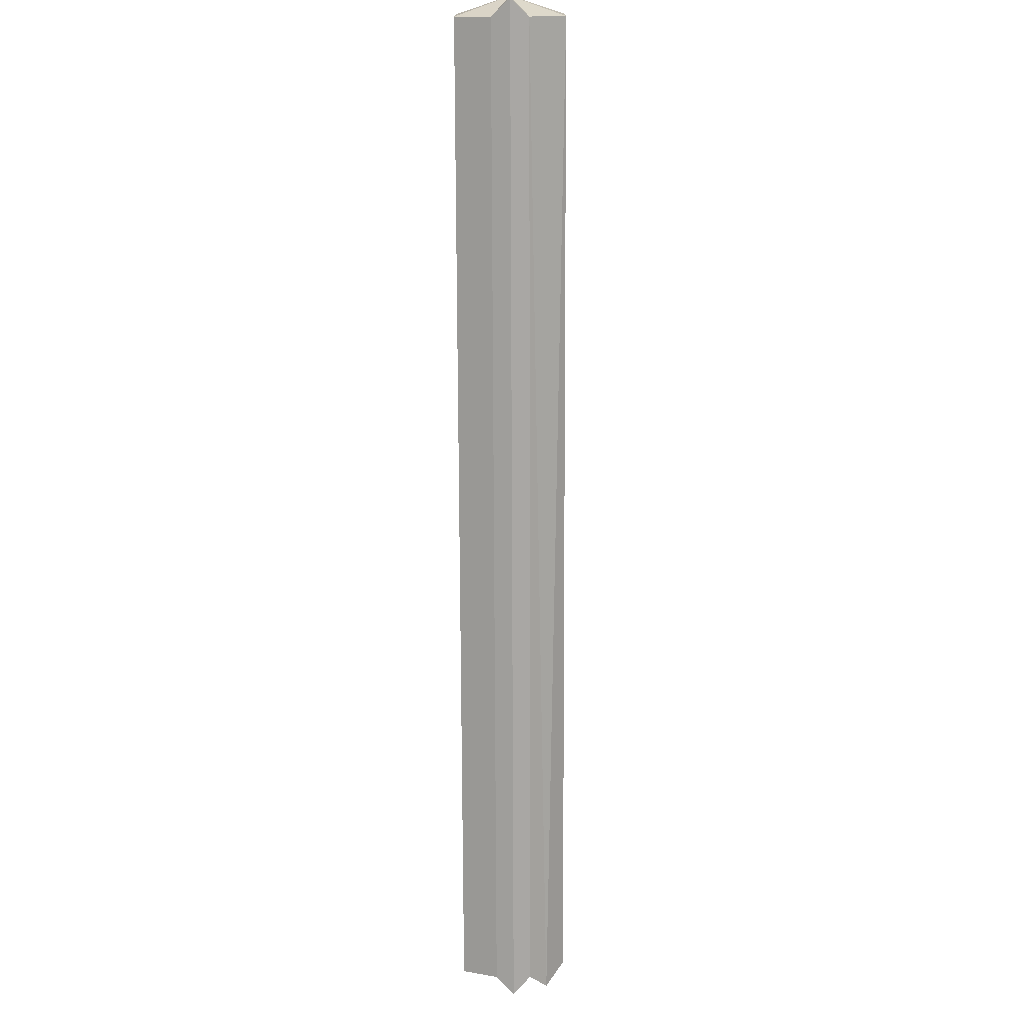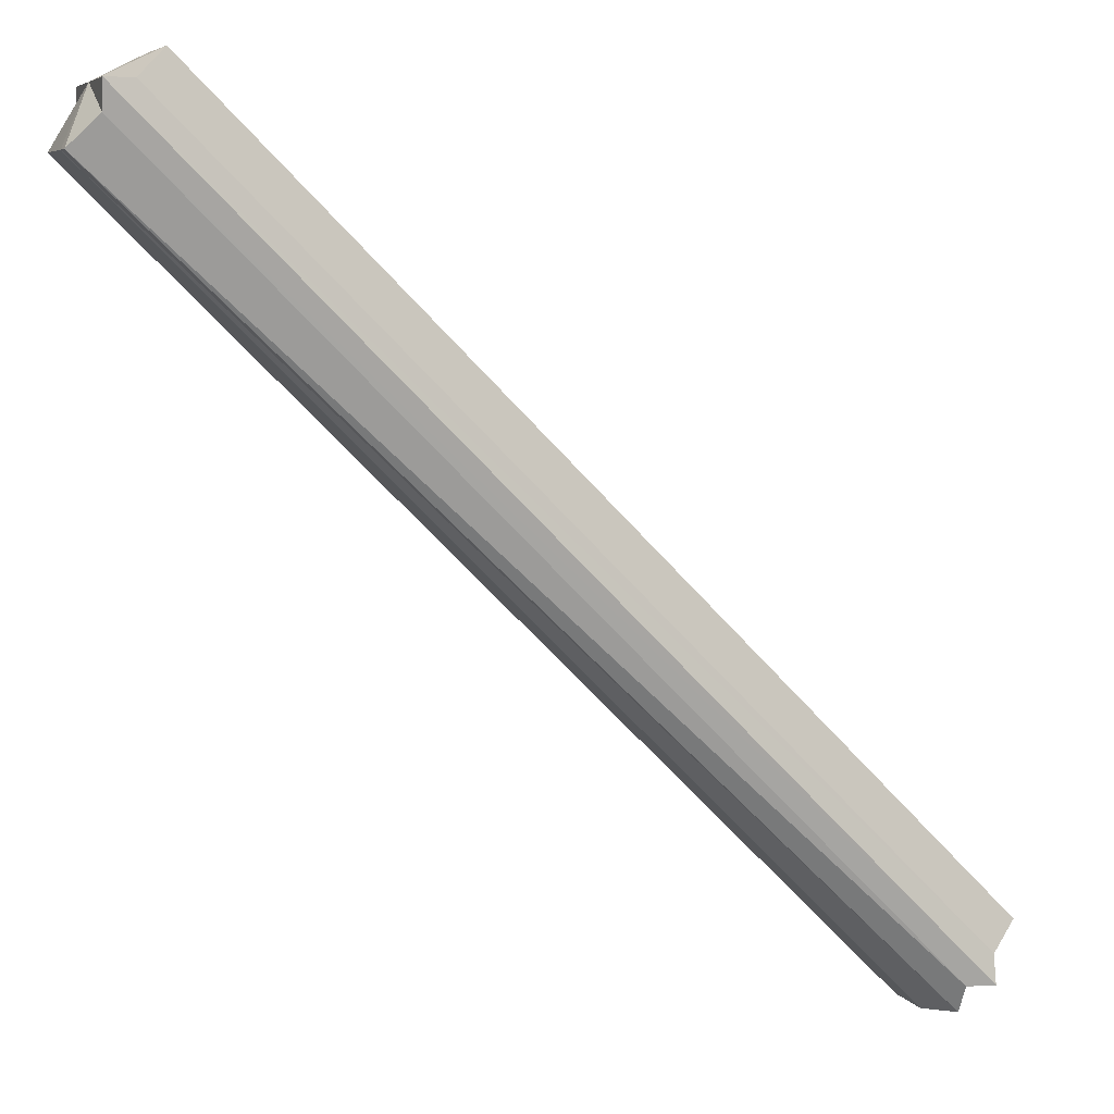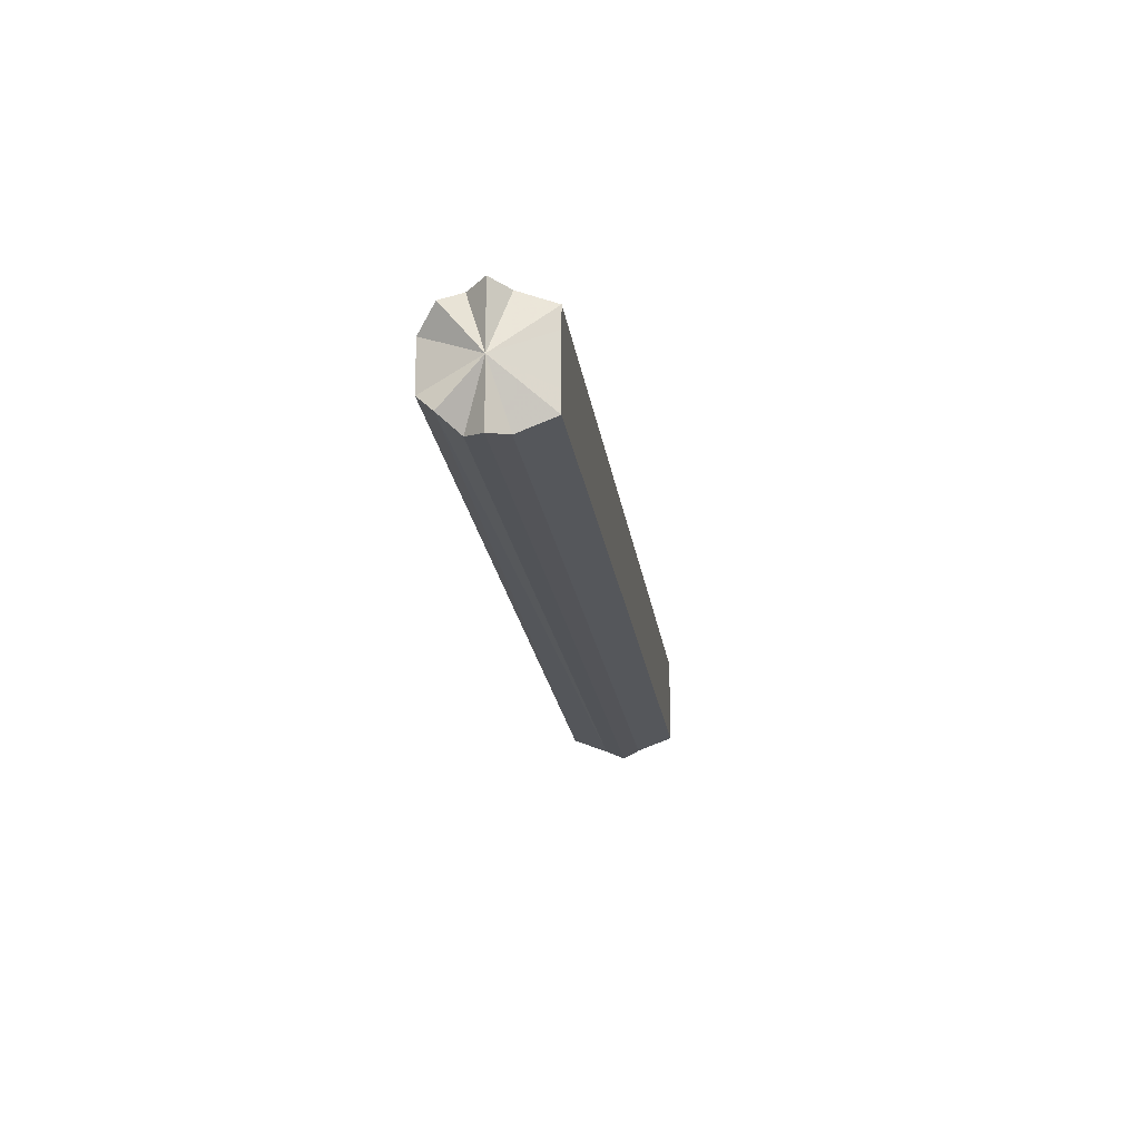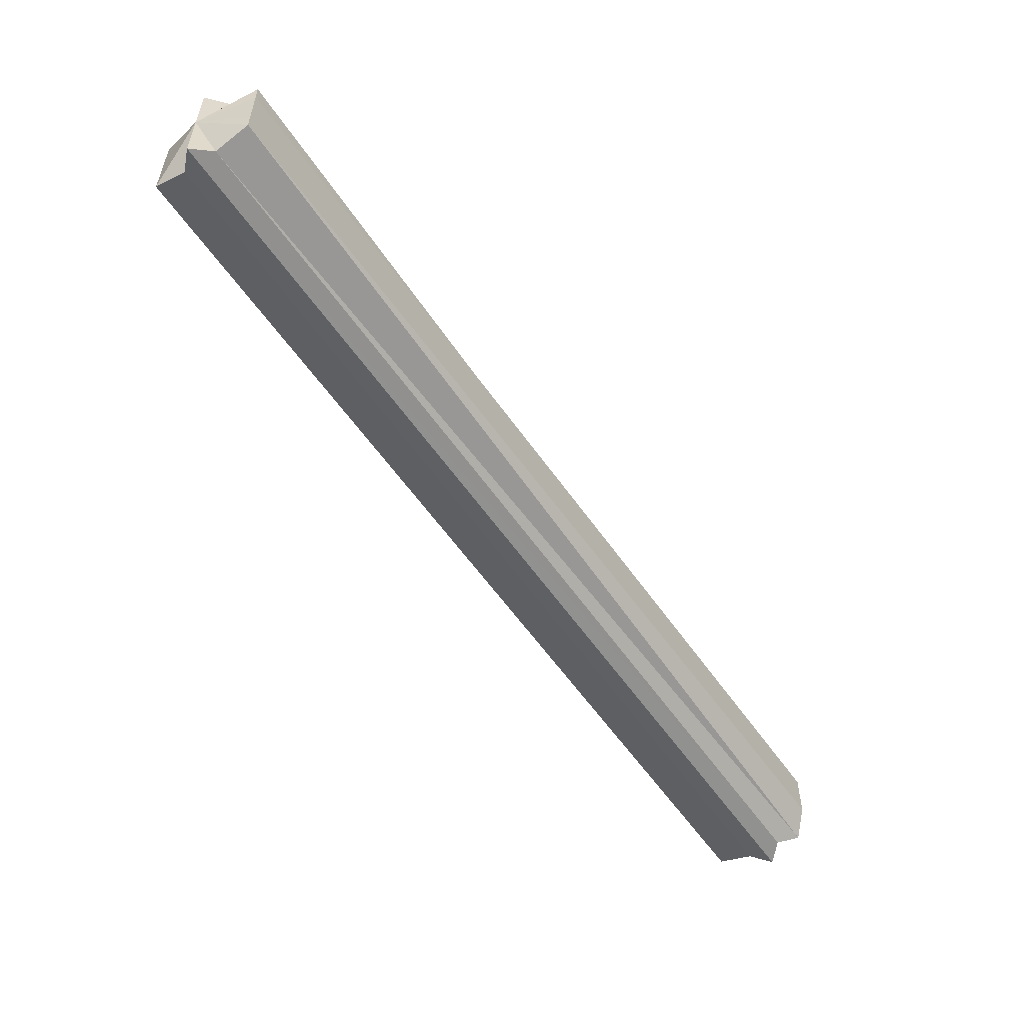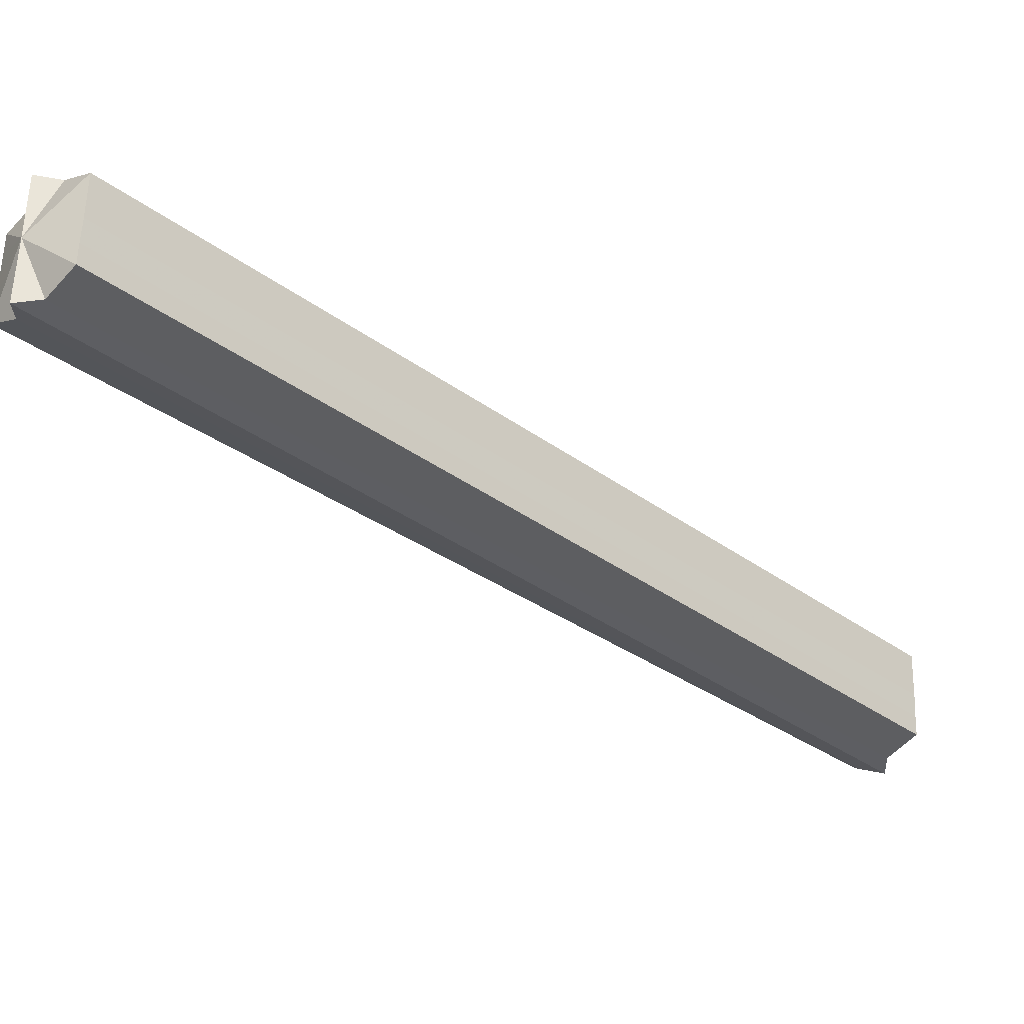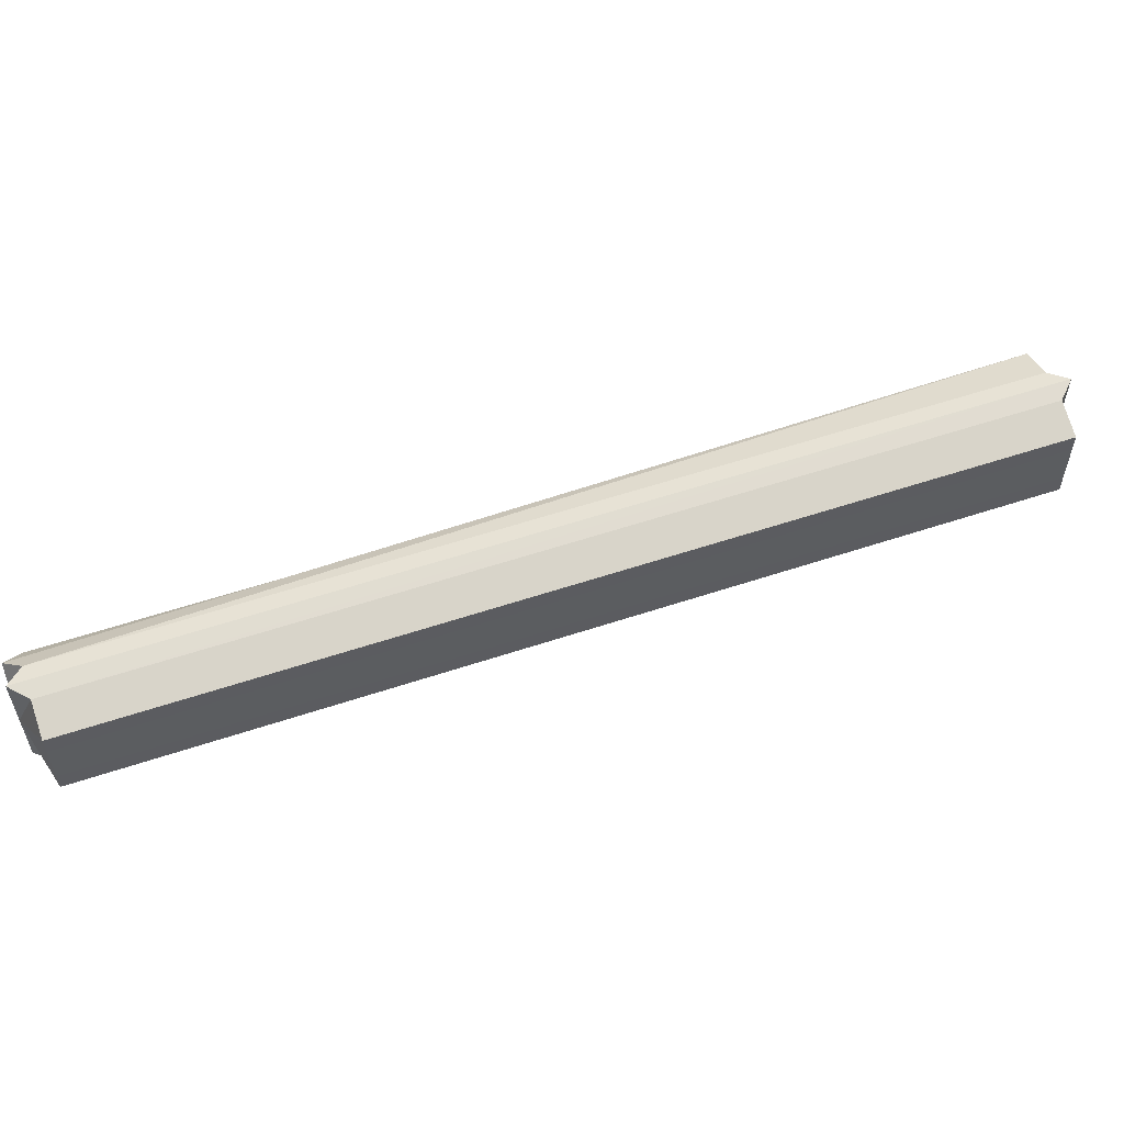
<metadata>
{"format":"obj","ext":"obj","renderer":"f3d","projection":"perspective","resolution":1024,"background":"white","views":[{"elev":-74.9,"azim":-134.8,"up":"+Z"},{"elev":6.2,"azim":-18.9,"up":"+Y"},{"elev":-17.6,"azim":51.8,"up":"+Z"},{"elev":-57.1,"azim":-100.7,"up":"+Z"},{"elev":57.8,"azim":1.7,"up":"+Y"},{"elev":56.8,"azim":115.8,"up":"+Z"}]}
</metadata>
<code>
o 10880
v 2175 1862 11.72
v 2175 1862 11.73
v 2174 1862 11.72
v 2174 1862 11.73
v 2175 1862 11.72
v 2175 1862 11.73
v 2175 1862 11.74
v 2175 1862 11.75
v 2174 1862 11.74
v 2175 1862 11.74
v 2174 1862 11.72
v 2174 1862 11.71
v 2175 1862 11.71
v 2174 1862 11.71
v 2175 1862 11.71
v 2175 1862 11.71
v 2175 1862 11.7
v 2174 1862 11.7
v 2175 1862 11.71
v 2174 1862 11.72
v 2174 1862 11.7
v 2174 1862 11.75
v 2174 1862 11.75
v 2174 1862 11.7
v 2175 1862 11.7
v 2175 1862 11.7
v 2175 1862 11.72
v 2175 1862 11.7
v 2174 1862 11.7
v 2175 1862 11.75
v 2175 1862 11.75
v 2175 1862 11.7
v 2174 1862 11.72
v 2174 1862 11.7
v 2175 1862 11.72
v 2175 1862 11.7
v 2175 1862 11.75
v 2175 1862 11.75
v 2174 1862 11.71
v 2175 1862 11.71
v 2174 1862 11.71
v 2175 1862 11.71
v 2174 1862 11.72
v 2175 1862 11.72
v 2174 1862 11.73
v 2175 1862 11.73
v 2174 1862 11.74
v 2175 1862 11.74
v 2174 1862 11.75
v 2175 1862 11.75
v 2174 1862 11.75
v 2174 1862 11.75
v 2175 1862 11.71
v 2175 1862 11.71
v 2175 1862 11.7
v 2175 1862 11.75
v 2175 1862 11.74
v 2175 1862 11.73
f 1 2 3
f 3 2 4
f 5 2 1
f 6 7 4
f 7 8 9
f 4 10 9
f 11 3 4
f 11 4 9
f 12 1 3
f 11 12 3
f 13 1 12
f 5 1 13
f 14 13 12
f 11 14 12
f 15 16 14
f 17 15 18
f 18 19 14
f 11 18 14
f 20 21 18
f 20 22 23
f 24 25 18
f 26 25 24
f 27 25 28
f 29 26 24
f 27 30 31
f 32 26 29
f 33 29 34
f 35 36 32
f 35 37 38
f 39 32 29
f 11 39 29
f 40 32 39
f 5 32 40
f 41 40 39
f 11 41 39
f 42 40 41
f 5 40 42
f 43 42 41
f 11 43 41
f 44 42 43
f 5 42 44
f 11 45 43
f 45 44 43
f 46 44 45
f 5 44 46
f 11 47 45
f 47 46 45
f 11 23 47
f 48 46 47
f 23 48 47
f 5 46 48
f 30 48 23
f 5 48 30
f 49 30 23
f 50 30 49
f 51 50 49
f 11 9 51
f 38 50 51
f 9 38 51
f 33 51 52
f 5 53 54
f 5 54 55
f 5 56 57
f 5 57 58

</code>
